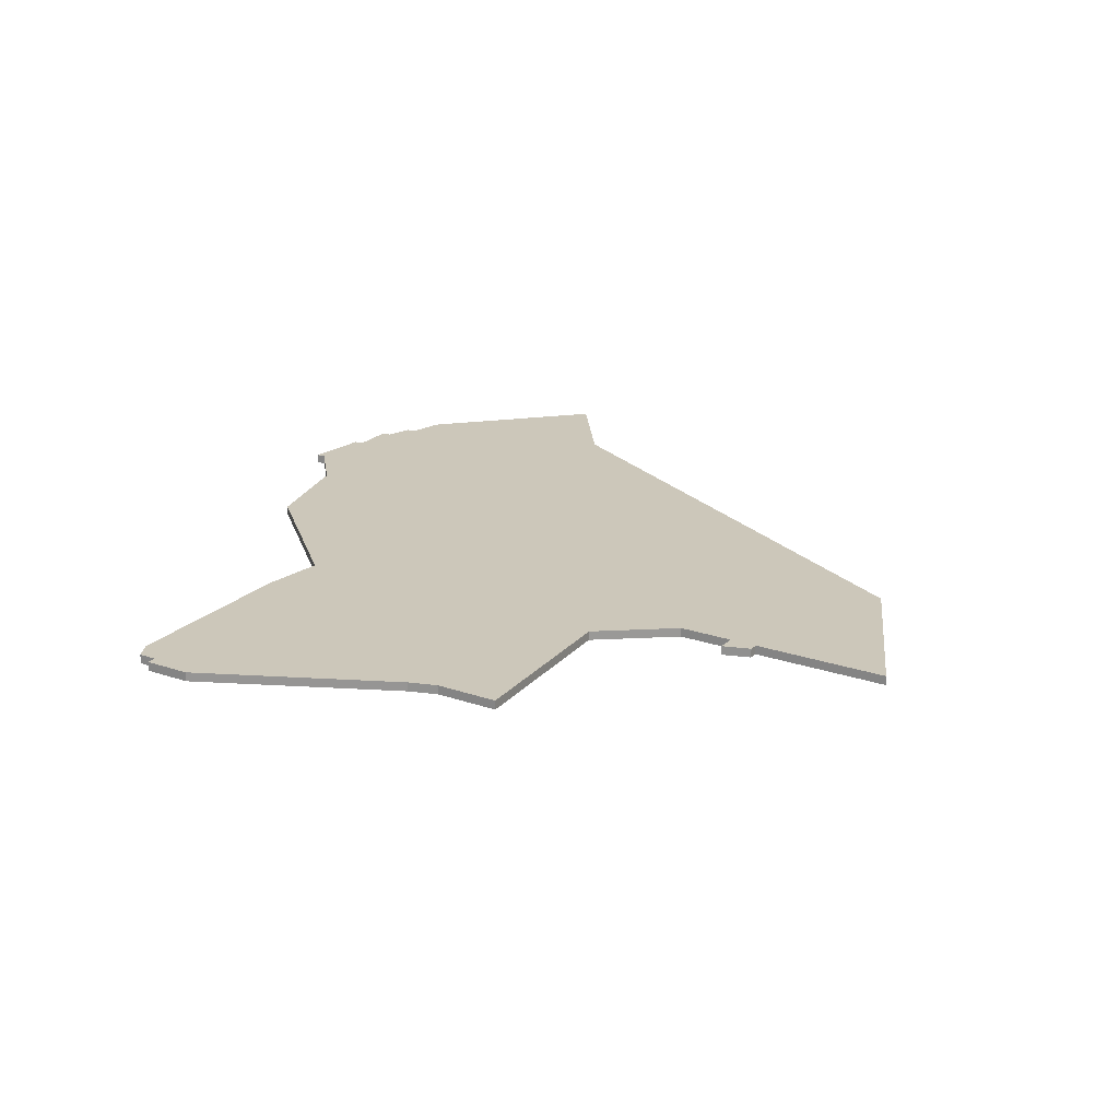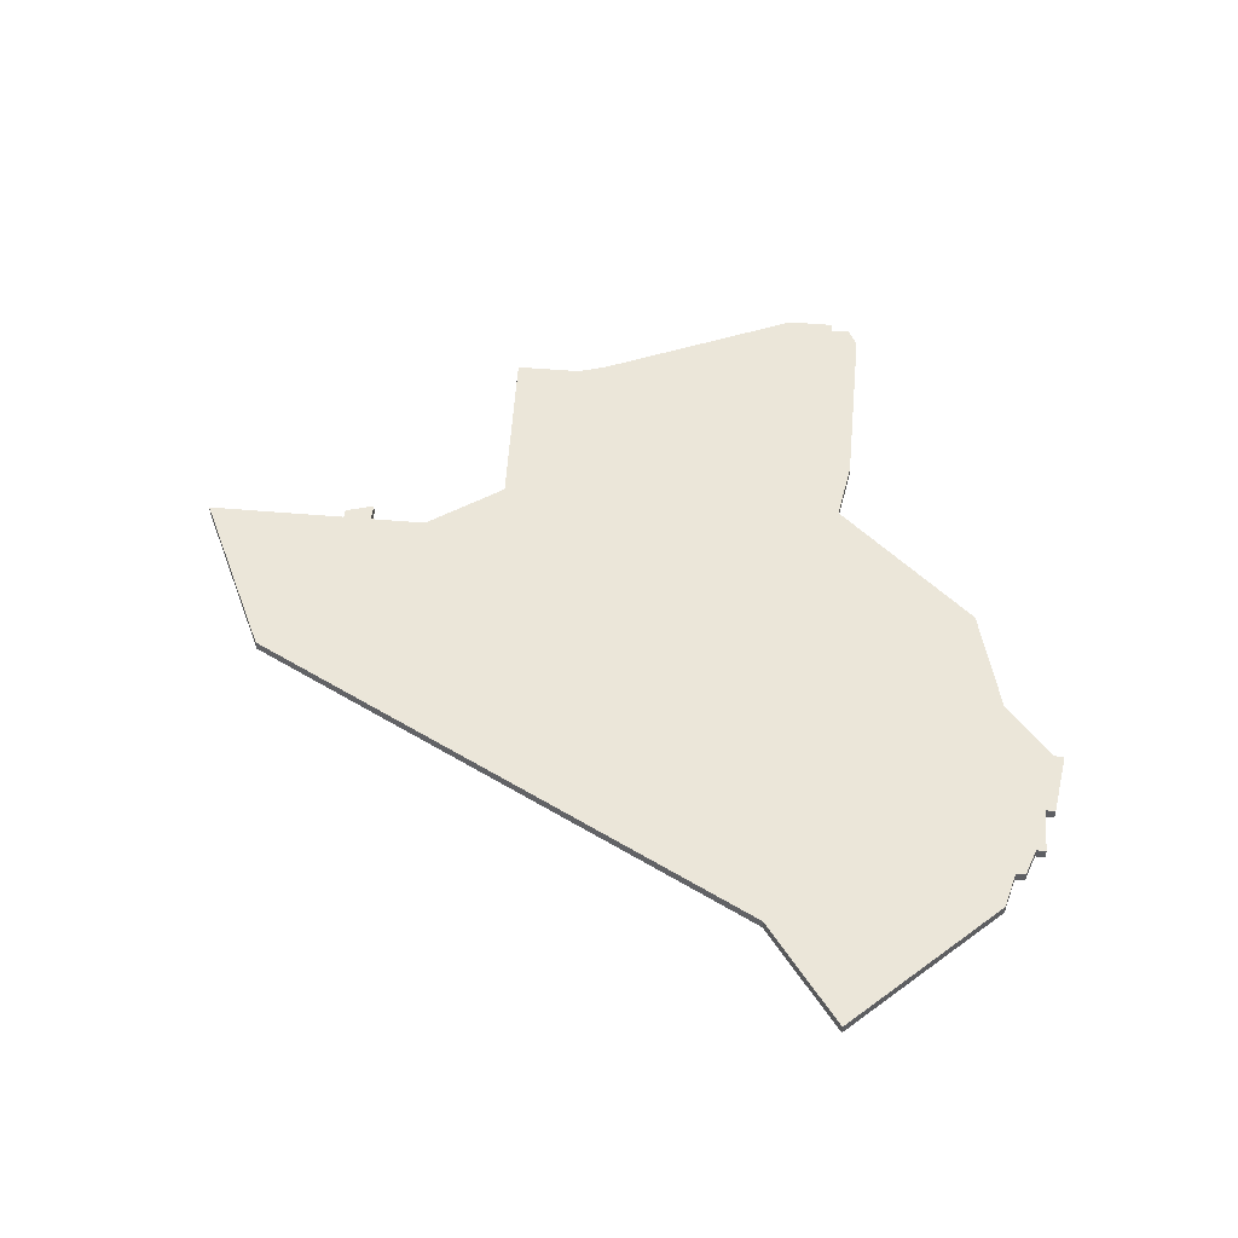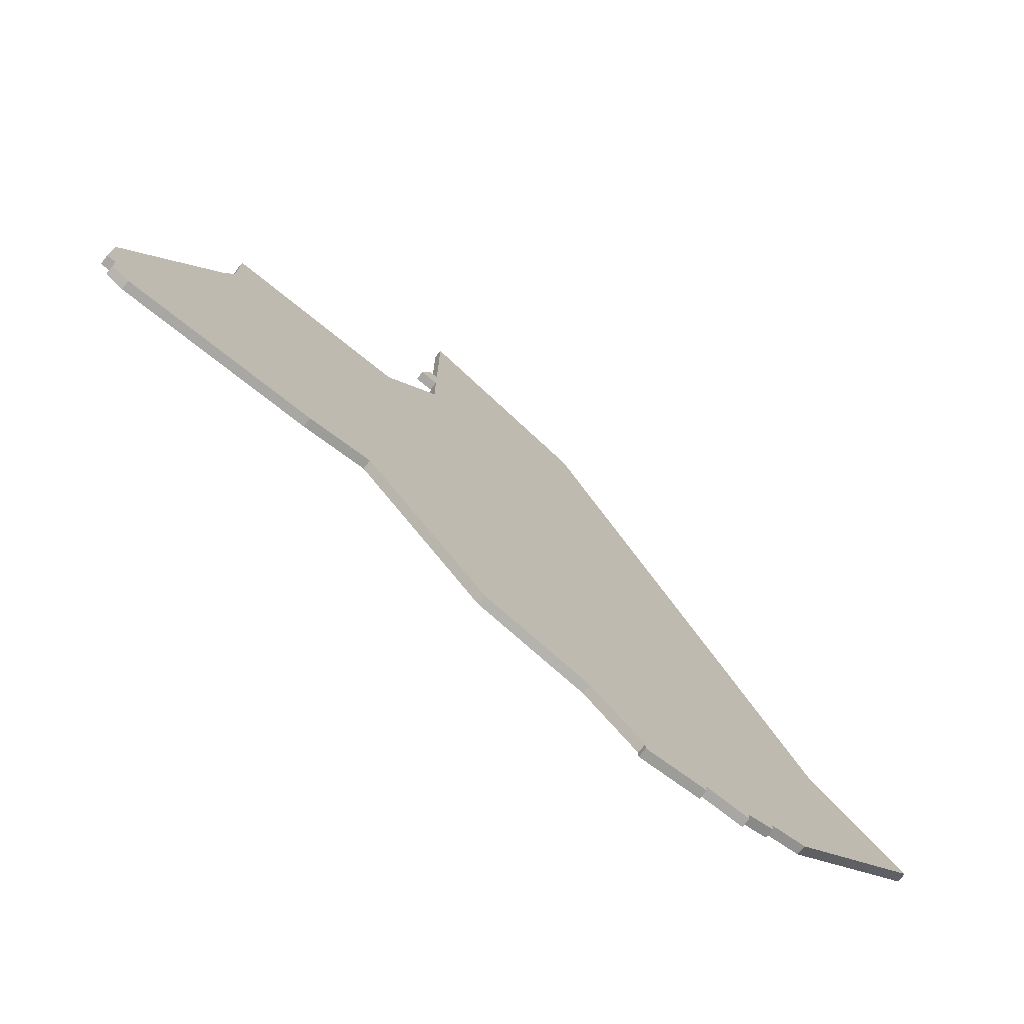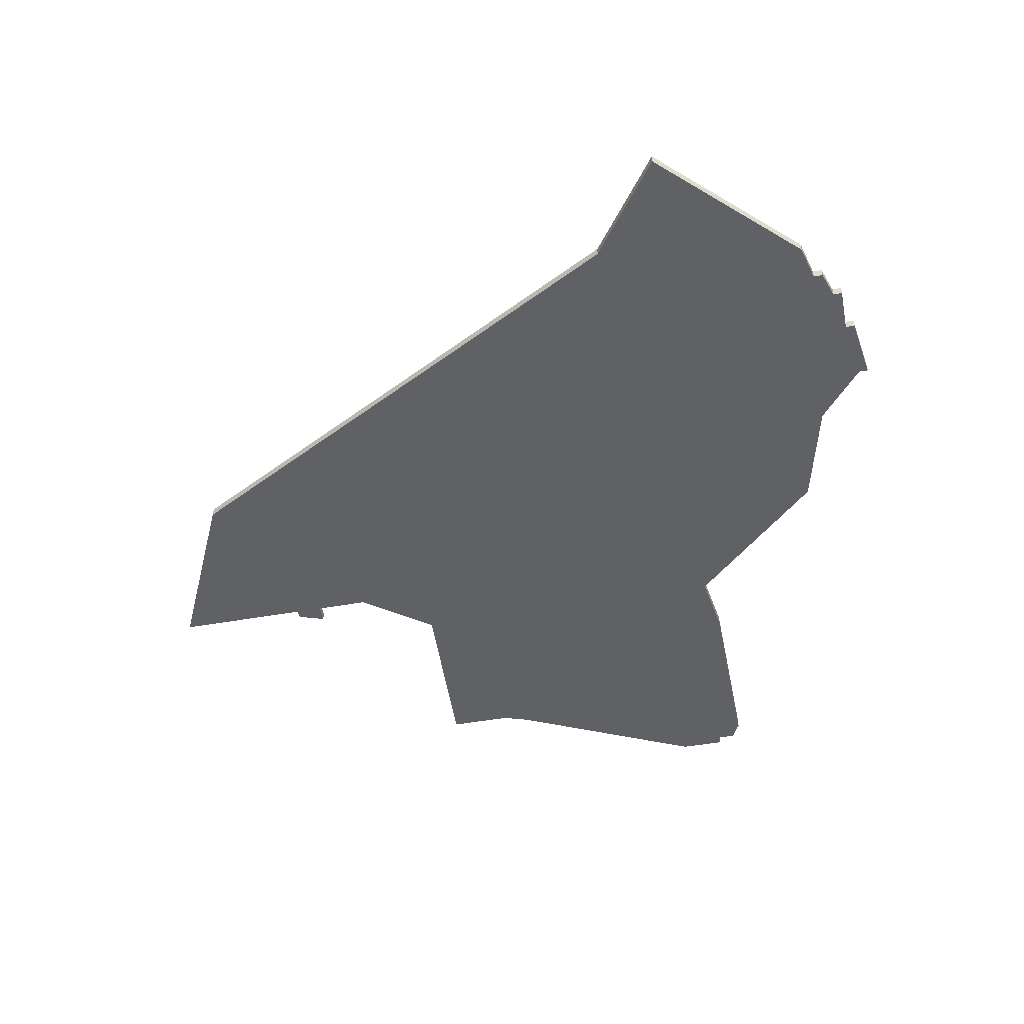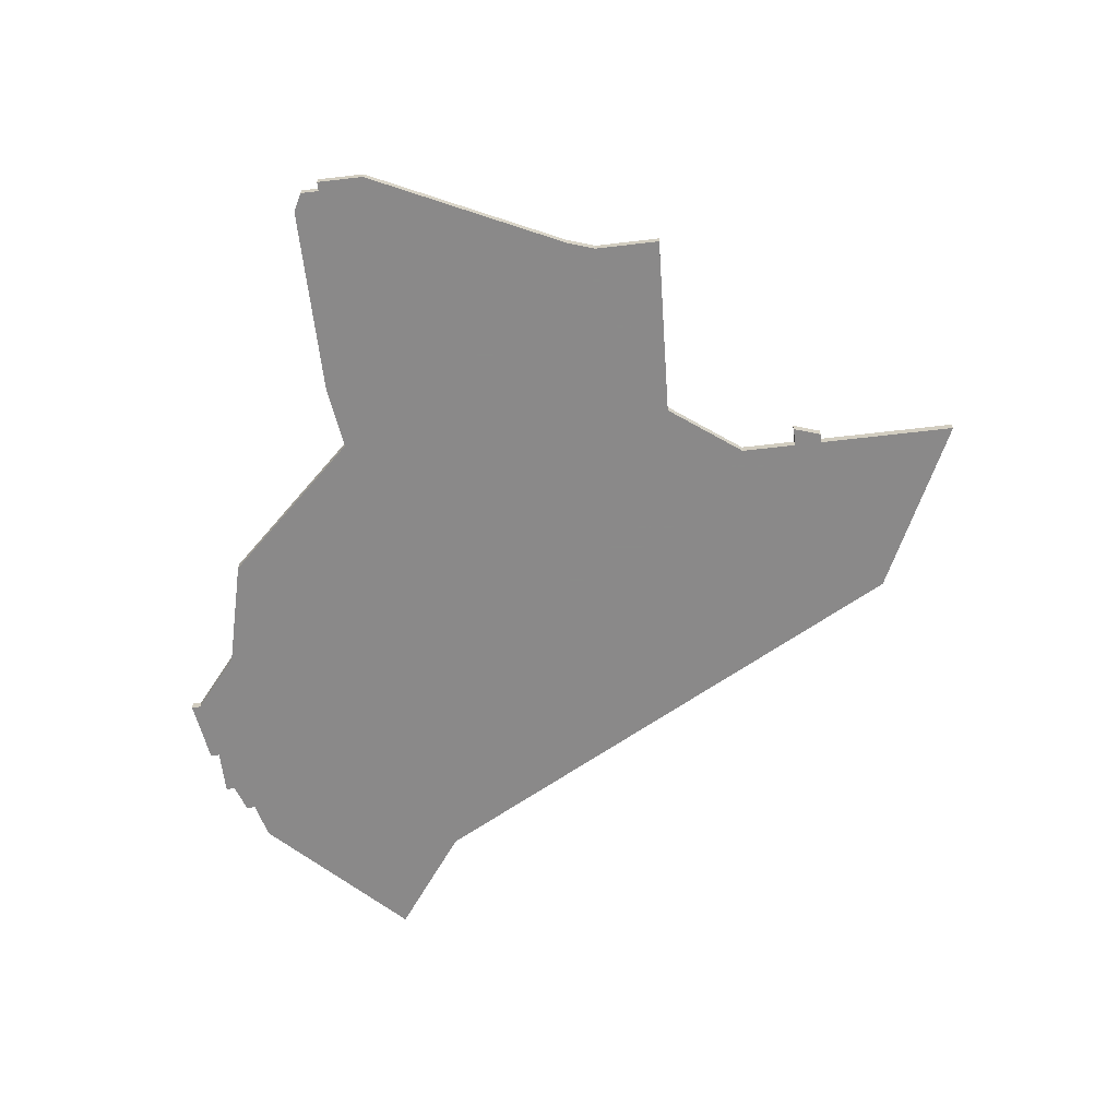
<metadata>
{"format":"obj","ext":"obj","renderer":"f3d","projection":"perspective","resolution":1024,"background":"white","views":[{"elev":21.4,"azim":121.6,"up":"+Z"},{"elev":48.2,"azim":-84.3,"up":"+Z"},{"elev":-74.6,"azim":141.7,"up":"+Y"},{"elev":-48.1,"azim":-78.7,"up":"+Z"},{"elev":-63.3,"azim":96.8,"up":"+Z"}]}
</metadata>
<code>
v 1327 -84 0
v 1308 -93 0
v 1278 -148 0
v 1267 -156 0
v 1282 -171 0
v 1286 -172 0
v 1286 -173 0
v 1289 -174 0
v 1289 -175 0
v 1294 -175 0
v 1294 -176 0
v 1301 -177 0
v 1301 -176 0
v 1307 -171 0
v 1319 -168 0
v 1333 -153 0
v 1340 -154 0
v 1361 -154 0
v 1363 -153 0
v 1363 -151 0
v 1364 -151 0
v 1364 -146 0
v 1354 -125 0
v 1353 -122 0
v 1353 -115 0
v 1333 -116 0
v 1327 -108 0
v 1327 -102 0
v 1329 -102 0
v 1328 -99 0
v 1327 -99 0
v 1327 -84 1
v 1308 -93 1
v 1278 -148 1
v 1267 -156 1
v 1282 -171 1
v 1286 -172 1
v 1286 -173 1
v 1289 -174 1
v 1289 -175 1
v 1294 -175 1
v 1294 -176 1
v 1301 -177 1
v 1301 -176 1
v 1307 -171 1
v 1319 -168 1
v 1333 -153 1
v 1340 -154 1
v 1361 -154 1
v 1363 -153 1
v 1363 -151 1
v 1364 -151 1
v 1364 -146 1
v 1354 -125 1
v 1353 -122 1
v 1353 -115 1
v 1333 -116 1
v 1327 -108 1
v 1327 -102 1
v 1329 -102 1
v 1328 -99 1
v 1327 -99 1
f 2 1 31
f 5 4 3
f 8 7 6
f 10 9 8
f 12 11 10
f 16 15 14
f 18 17 16
f 20 19 18
f 22 21 20
f 26 25 24
f 30 29 28
f 3 2 31
f 6 5 3
f 10 8 6
f 13 12 10
f 20 18 16
f 23 22 20
f 26 24 23
f 31 30 28
f 6 3 31
f 13 10 6
f 23 20 16
f 6 31 28
f 14 13 6
f 23 16 14
f 6 28 27
f 23 14 6
f 6 27 26
f 26 23 6
f 62 32 33
f 34 35 36
f 37 38 39
f 39 40 41
f 41 42 43
f 45 46 47
f 47 48 49
f 49 50 51
f 51 52 53
f 55 56 57
f 59 60 61
f 62 33 34
f 34 36 37
f 37 39 41
f 41 43 44
f 47 49 51
f 51 53 54
f 54 55 57
f 59 61 62
f 62 34 37
f 37 41 44
f 47 51 54
f 59 62 37
f 37 44 45
f 45 47 54
f 58 59 37
f 37 45 54
f 57 58 37
f 37 54 57
f 33 32 2
f 2 32 1
f 34 33 3
f 3 33 2
f 35 34 4
f 4 34 3
f 36 35 5
f 5 35 4
f 37 36 6
f 6 36 5
f 38 37 7
f 7 37 6
f 39 38 8
f 8 38 7
f 40 39 9
f 9 39 8
f 41 40 10
f 10 40 9
f 42 41 11
f 11 41 10
f 43 42 12
f 12 42 11
f 44 43 13
f 13 43 12
f 45 44 14
f 14 44 13
f 46 45 15
f 15 45 14
f 47 46 16
f 16 46 15
f 48 47 17
f 17 47 16
f 49 48 18
f 18 48 17
f 50 49 19
f 19 49 18
f 51 50 20
f 20 50 19
f 52 51 21
f 21 51 20
f 53 52 22
f 22 52 21
f 54 53 23
f 23 53 22
f 55 54 24
f 24 54 23
f 56 55 25
f 25 55 24
f 57 56 26
f 26 56 25
f 58 57 27
f 27 57 26
f 59 58 28
f 28 58 27
f 60 59 29
f 29 59 28
f 61 60 30
f 30 60 29
f 32 62 1
f 1 62 31
f 62 61 31
f 31 61 30

</code>
